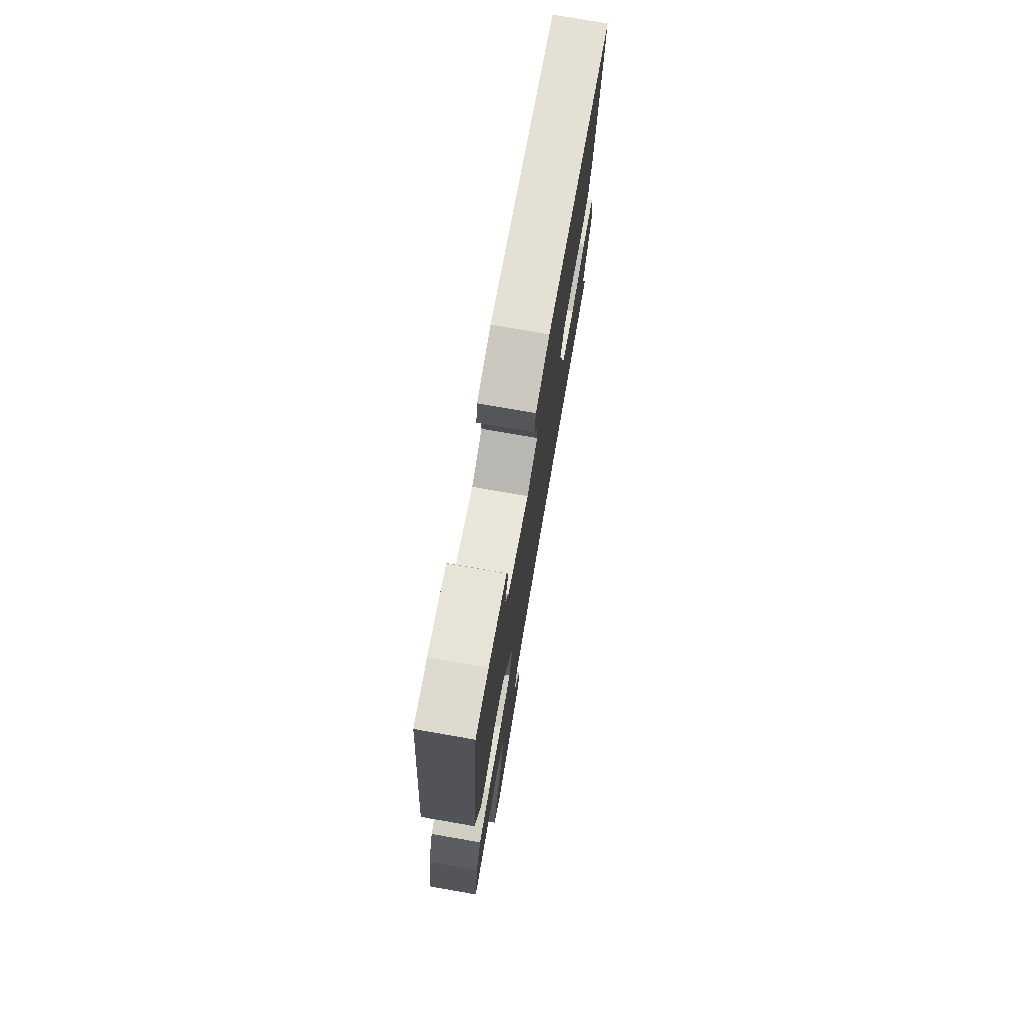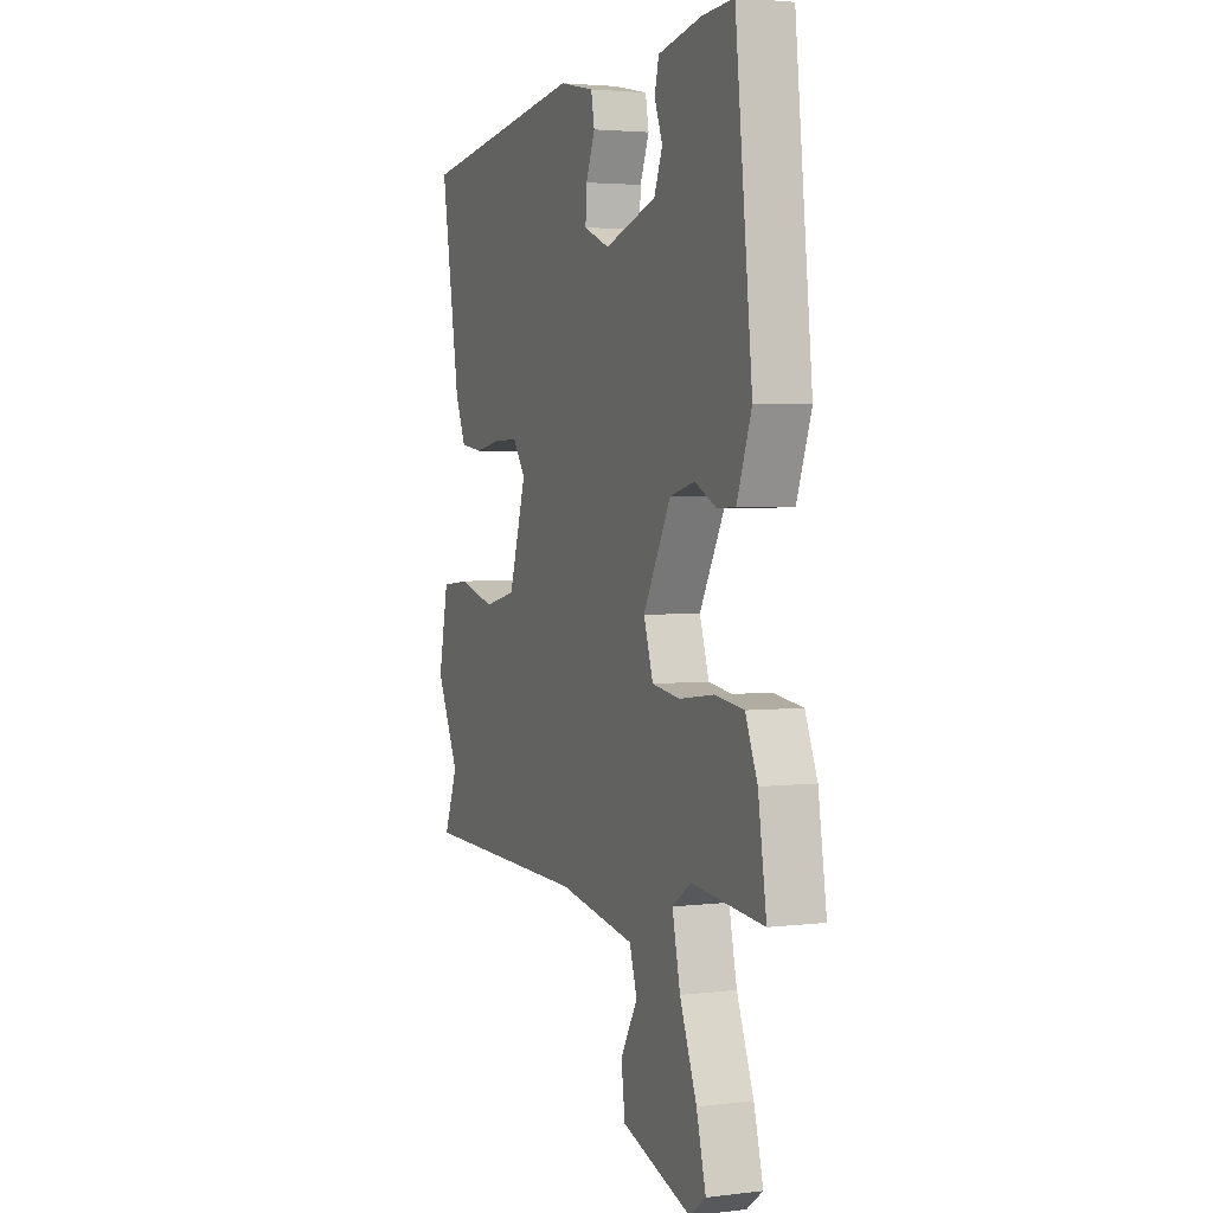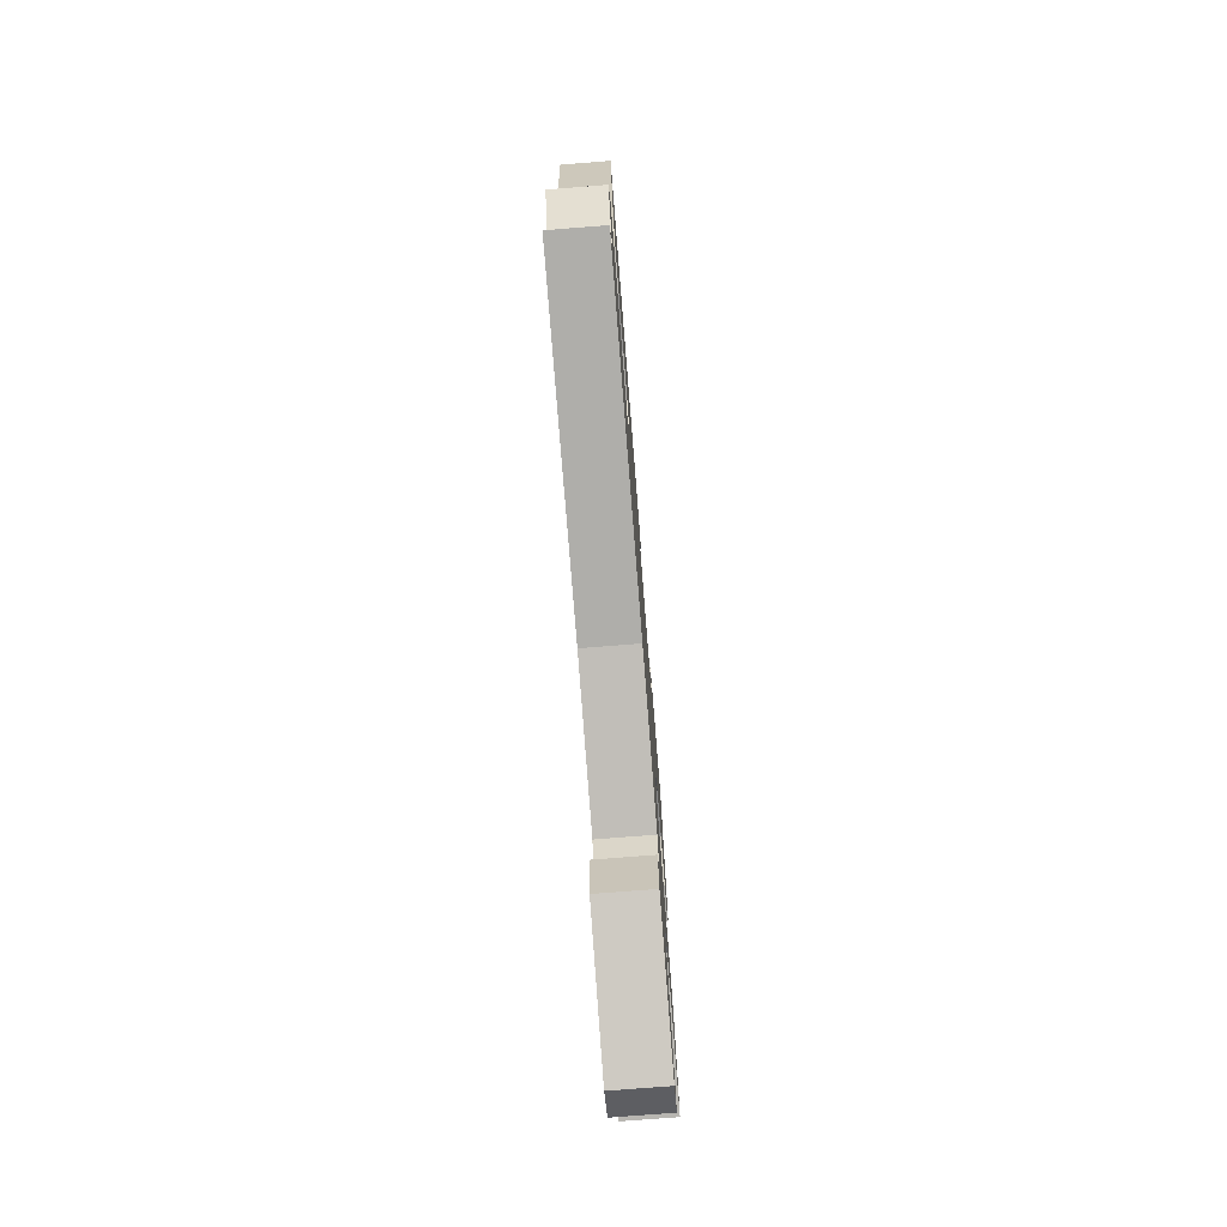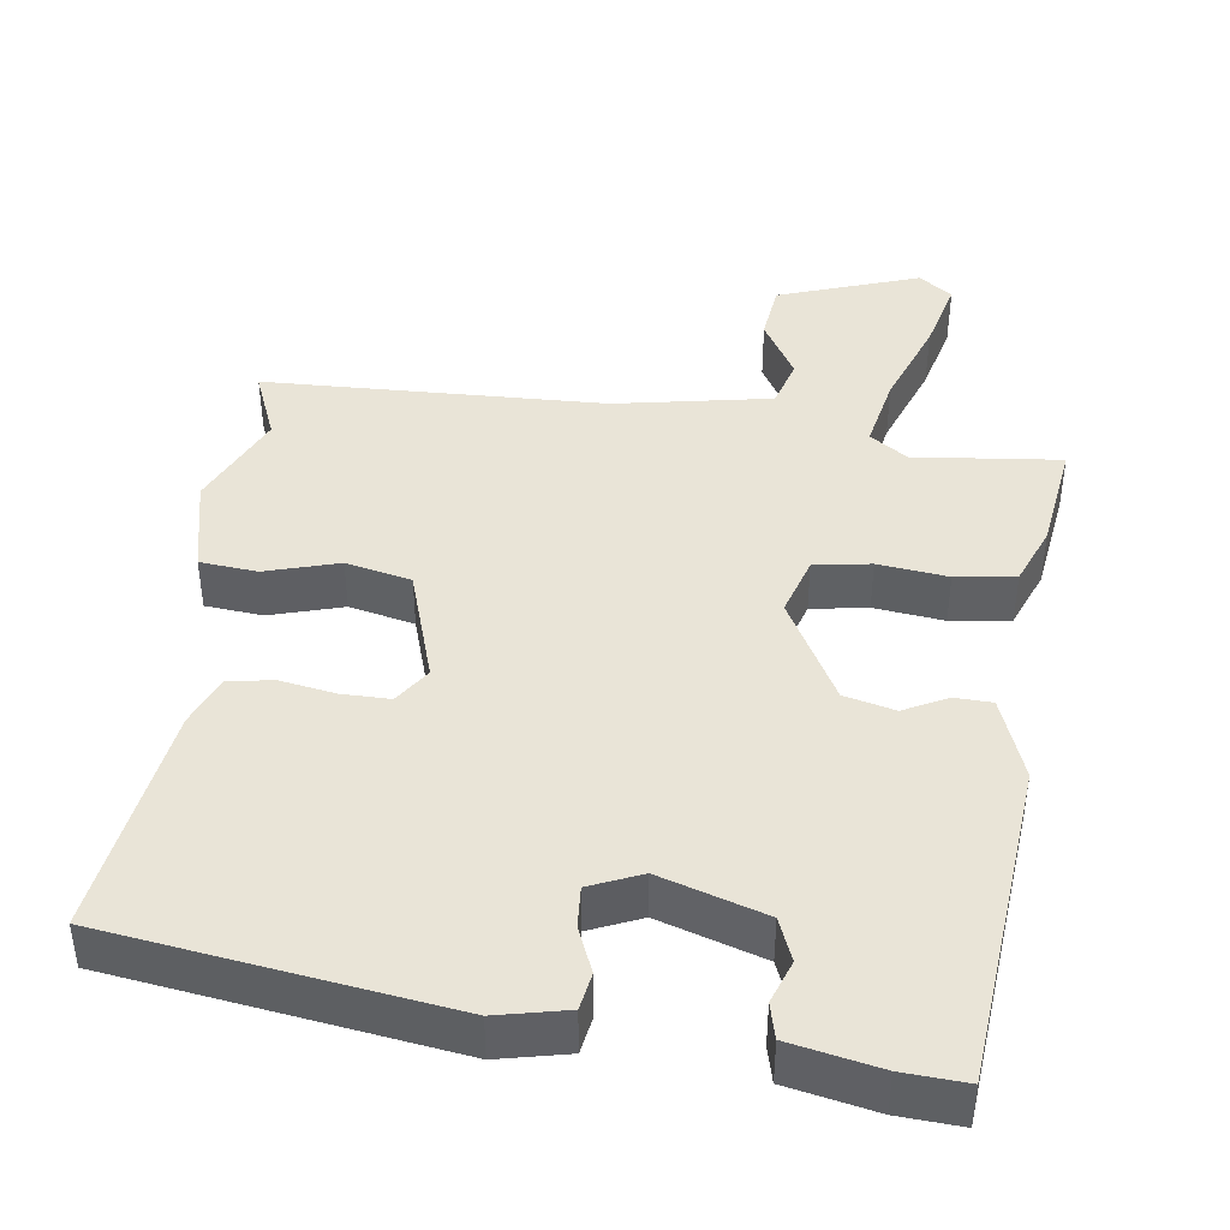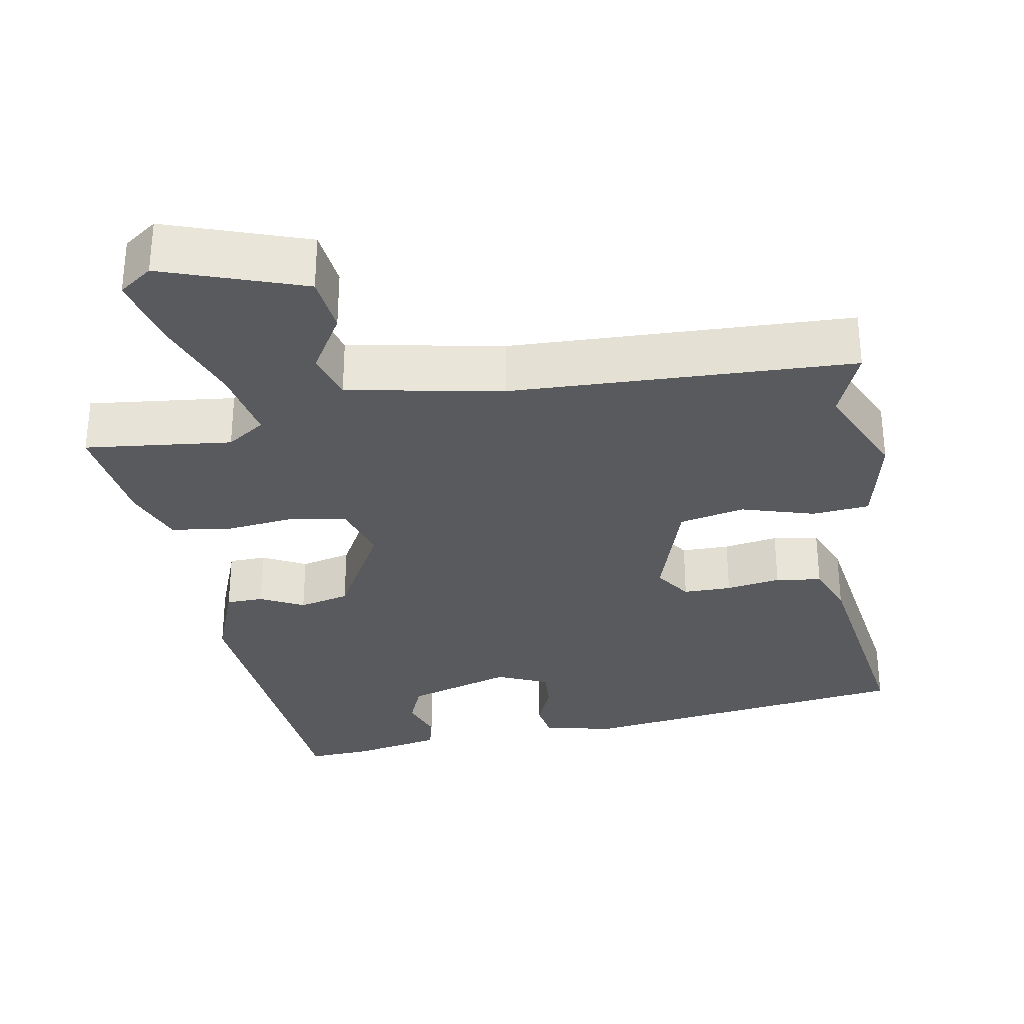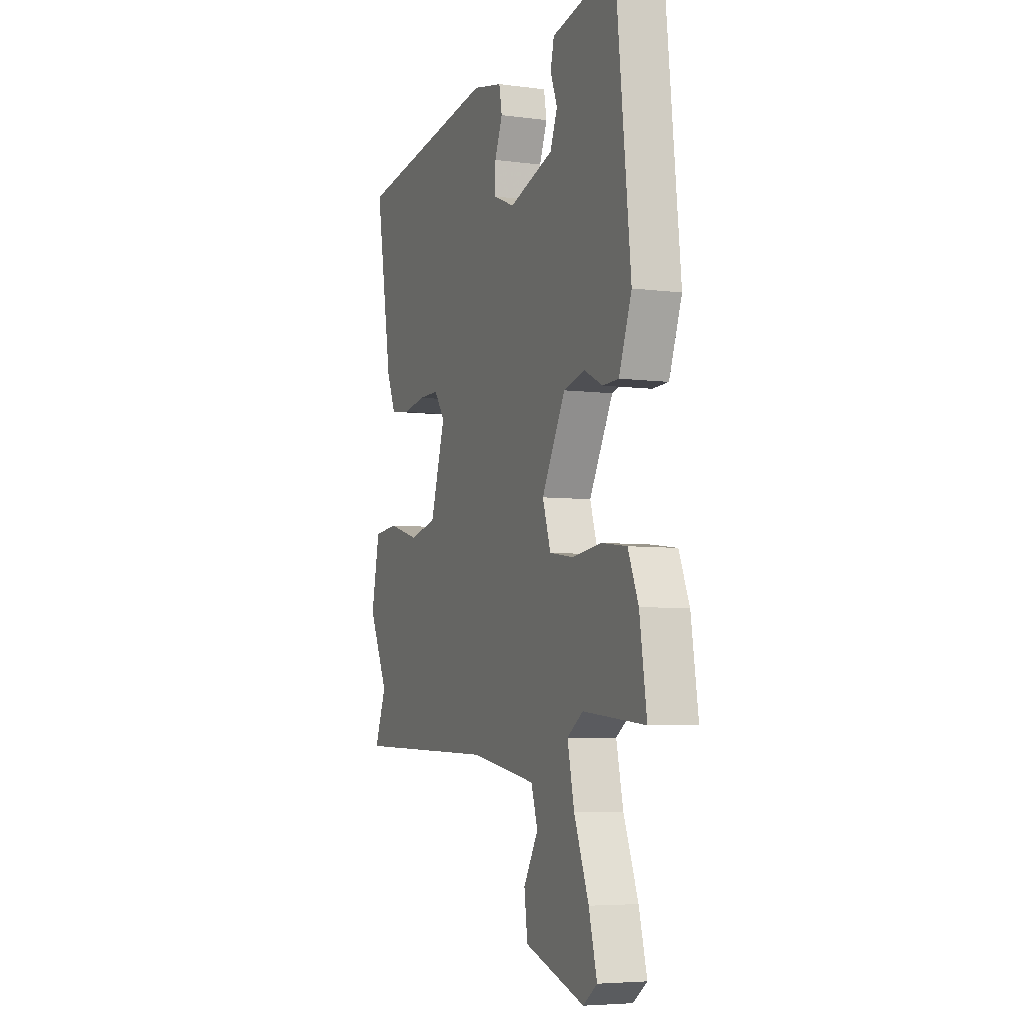
<metadata>
{"format":"obj","ext":"obj","renderer":"f3d","projection":"perspective","resolution":1024,"background":"white","views":[{"elev":75.2,"azim":99.9,"up":"+Z"},{"elev":3.2,"azim":67.5,"up":"+Z"},{"elev":-76.4,"azim":-85.5,"up":"+Z"},{"elev":42.9,"azim":6.9,"up":"+Y"},{"elev":-31.4,"azim":-170.9,"up":"+Y"},{"elev":-5.4,"azim":67.8,"up":"+Z"}]}
</metadata>
<code>
v -0.505 0.07 0.395
v -0.064 0.07 0.463
v 0.028 0.07 0.444
v 0.037 0.07 0.396
v 0.013 0.07 0.336
v 0.01 0.07 0.283
v 0.078 0.07 0.255
v 0.215 0.07 0.3
v 0.237 0.07 0.356
v 0.216 0.07 0.412
v 0.227 0.07 0.458
v 0.343 0.07 0.483
v 0.426 0.07 0.489
v 0.471 0.07 0.065
v 0.432 0.07 -0.043
v 0.383 0.07 -0.045
v 0.326 0.07 -0.017
v 0.26 0.07 -0.034
v 0.187 0.07 -0.17
v 0.212 0.07 -0.247
v 0.286 0.07 -0.258
v 0.377 0.07 -0.246
v 0.455 0.07 -0.256
v 0.487 0.07 -0.333
v 0.509 0.07 -0.477
v 0.317 0.07 -0.459
v 0.268 0.07 -0.493
v 0.289 0.07 -0.589
v 0.334 0.07 -0.705
v 0.359 0.07 -0.8
v 0.316 0.07 -0.832
v 0.131 0.07 -0.771
v 0.121 0.07 -0.695
v 0.166 0.07 -0.617
v 0.146 0.07 -0.554
v -0.058 0.07 -0.519
v -0.504 0.07 -0.51
v -0.468 0.07 -0.418
v -0.528 0.07 -0.292
v -0.502 0.07 -0.166
v -0.427 0.07 -0.158
v -0.331 0.07 -0.185
v -0.246 0.07 -0.165
v -0.2 0.07 -0.015
v -0.233 0.07 0.032
v -0.296 0.07 0.031
v -0.367 0.07 0.018
v -0.427 0.07 0.026
v -0.455 0.07 0.092
v -0.505 0 0.395
v -0.064 0 0.463
v 0.028 0 0.444
v 0.037 0 0.396
v 0.013 0 0.336
v 0.01 0 0.283
v 0.078 0 0.255
v 0.215 0 0.3
v 0.237 0 0.356
v 0.216 0 0.412
v 0.227 0 0.458
v 0.343 0 0.483
v 0.426 0 0.489
v 0.471 0 0.065
v 0.432 0 -0.043
v 0.383 0 -0.045
v 0.326 0 -0.017
v 0.26 0 -0.034
v 0.187 0 -0.17
v 0.212 0 -0.247
v 0.286 0 -0.258
v 0.377 0 -0.246
v 0.455 0 -0.256
v 0.487 0 -0.333
v 0.509 0 -0.477
v 0.317 0 -0.459
v 0.268 0 -0.493
v 0.289 0 -0.589
v 0.334 0 -0.705
v 0.359 0 -0.8
v 0.316 0 -0.832
v 0.131 0 -0.771
v 0.121 0 -0.695
v 0.166 0 -0.617
v 0.146 0 -0.554
v -0.058 0 -0.519
v -0.504 0 -0.51
v -0.468 0 -0.418
v -0.528 0 -0.292
v -0.502 0 -0.166
v -0.427 0 -0.158
v -0.331 0 -0.185
v -0.246 0 -0.165
v -0.2 0 -0.015
v -0.233 0 0.032
v -0.296 0 0.031
v -0.367 0 0.018
v -0.427 0 0.026
v -0.455 0 0.092
f 46 47 48 49
f 45 46 49 1
f 39 40 41 42
f 38 39 42 43
f 36 37 38 43
f 35 36 43 44
f 31 32 33 34
f 31 34 35
f 28 29 30 31
f 27 28 31 35
f 26 27 35 44
f 21 22 23 24
f 20 21 24 25
f 14 15 16 17
f 14 17 18
f 13 14 18
f 12 13 18 19
f 9 10 11 12
f 8 9 12 19
f 2 3 4 5
f 45 1 2 5
f 45 5 6
f 44 45 6 7
f 20 25 26 44
f 19 20 44
f 7 8 19 44
f 98 97 96 95
f 50 98 95 94
f 91 90 89 88
f 92 91 88 87
f 92 87 86 85
f 93 92 85 84
f 83 82 81 80
f 84 83 80
f 80 79 78 77
f 84 80 77 76
f 93 84 76 75
f 73 72 71 70
f 74 73 70 69
f 66 65 64 63
f 67 66 63
f 67 63 62
f 68 67 62 61
f 61 60 59 58
f 68 61 58 57
f 54 53 52 51
f 54 51 50 94
f 55 54 94
f 56 55 94 93
f 93 75 74 69
f 93 69 68
f 93 68 57 56
f 1 50 51 2
f 2 51 52 3
f 3 52 53 4
f 4 53 54 5
f 5 54 55 6
f 6 55 56 7
f 7 56 57 8
f 8 57 58 9
f 9 58 59 10
f 10 59 60 11
f 11 60 61 12
f 12 61 62 13
f 13 62 63 14
f 14 63 64 15
f 15 64 65 16
f 16 65 66 17
f 17 66 67 18
f 18 67 68 19
f 19 68 69 20
f 20 69 70 21
f 21 70 71 22
f 22 71 72 23
f 23 72 73 24
f 24 73 74 25
f 25 74 75 26
f 26 75 76 27
f 27 76 77 28
f 28 77 78 29
f 29 78 79 30
f 30 79 80 31
f 31 80 81 32
f 32 81 82 33
f 33 82 83 34
f 34 83 84 35
f 35 84 85 36
f 36 85 86 37
f 37 86 87 38
f 38 87 88 39
f 39 88 89 40
f 40 89 90 41
f 41 90 91 42
f 42 91 92 43
f 43 92 93 44
f 44 93 94 45
f 45 94 95 46
f 46 95 96 47
f 47 96 97 48
f 48 97 98 49
f 49 98 50 1

</code>
